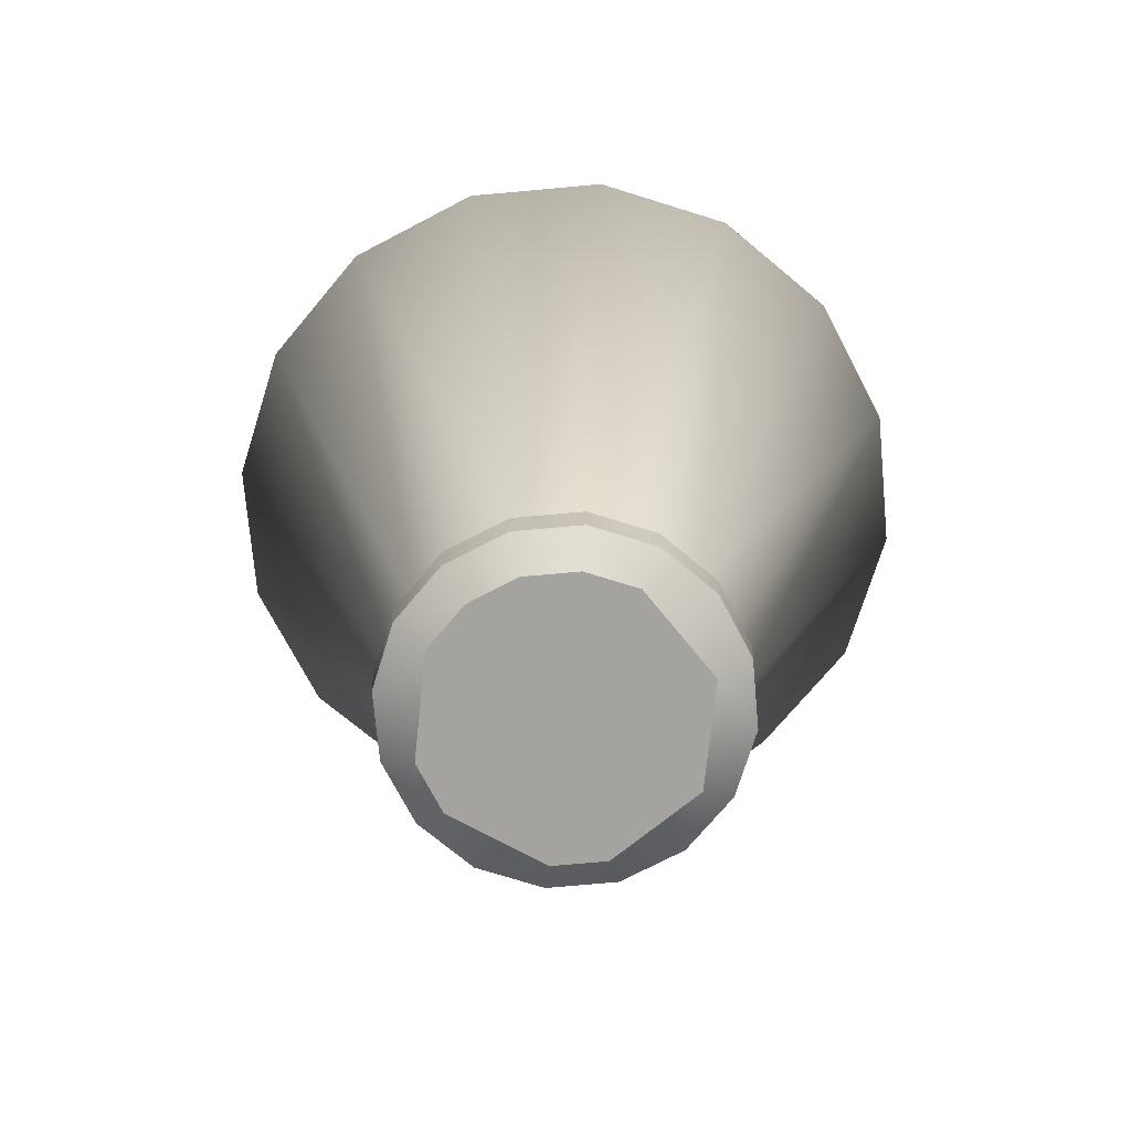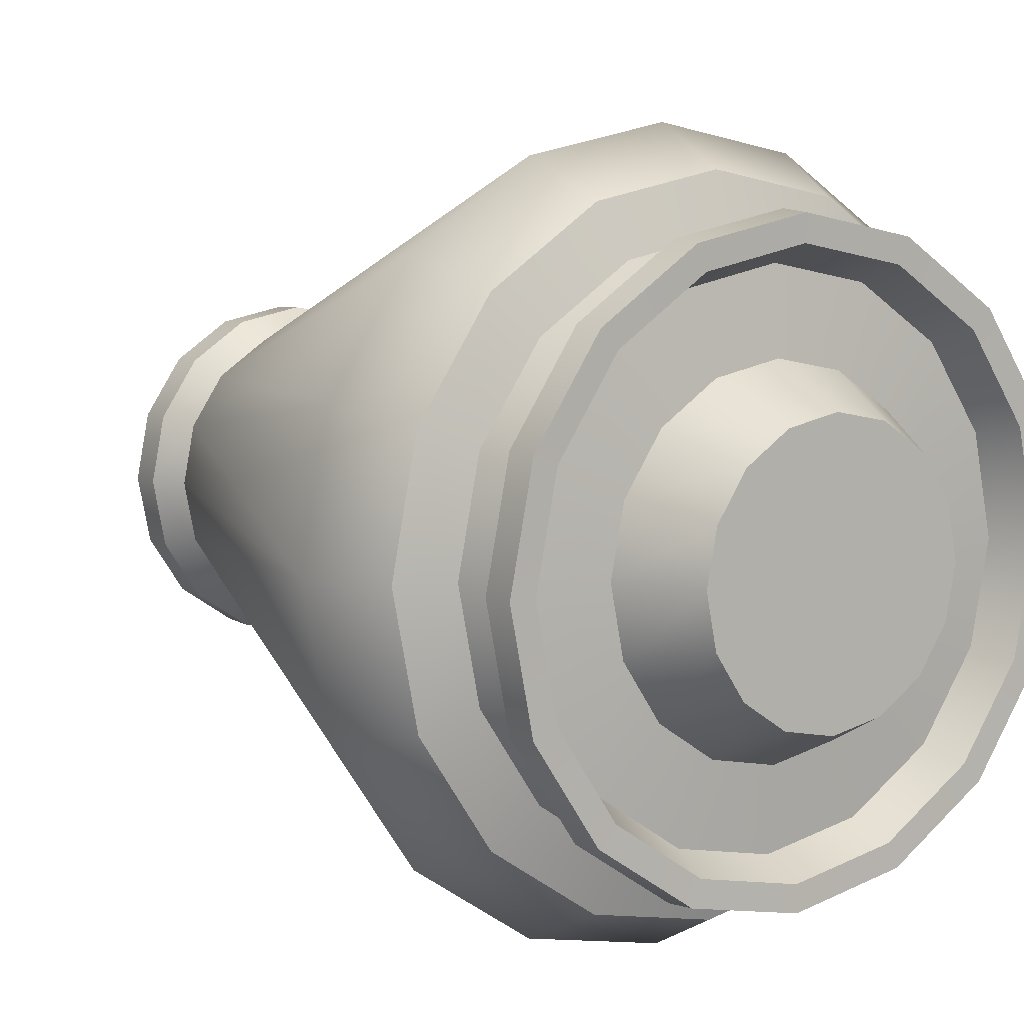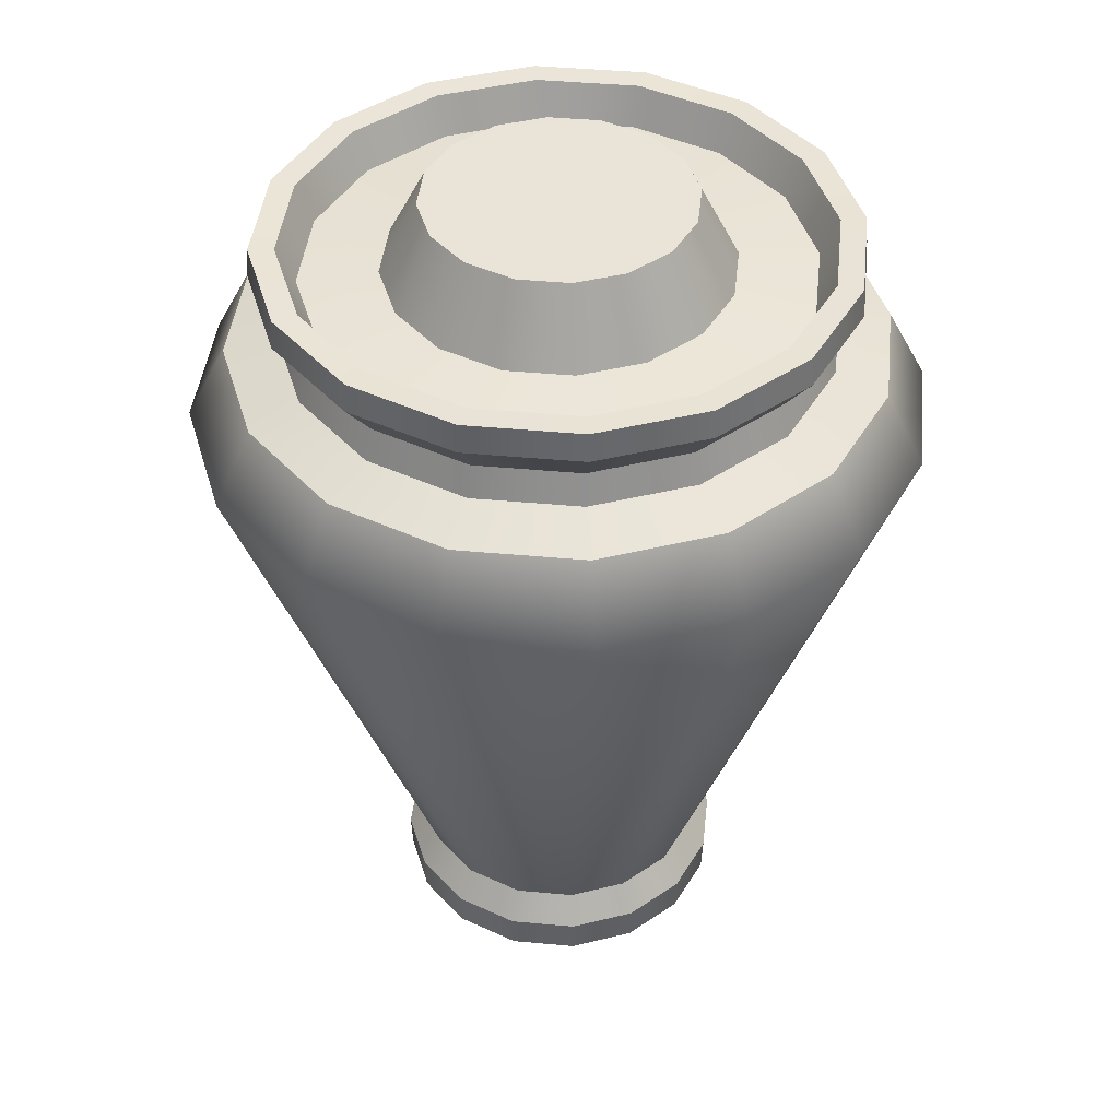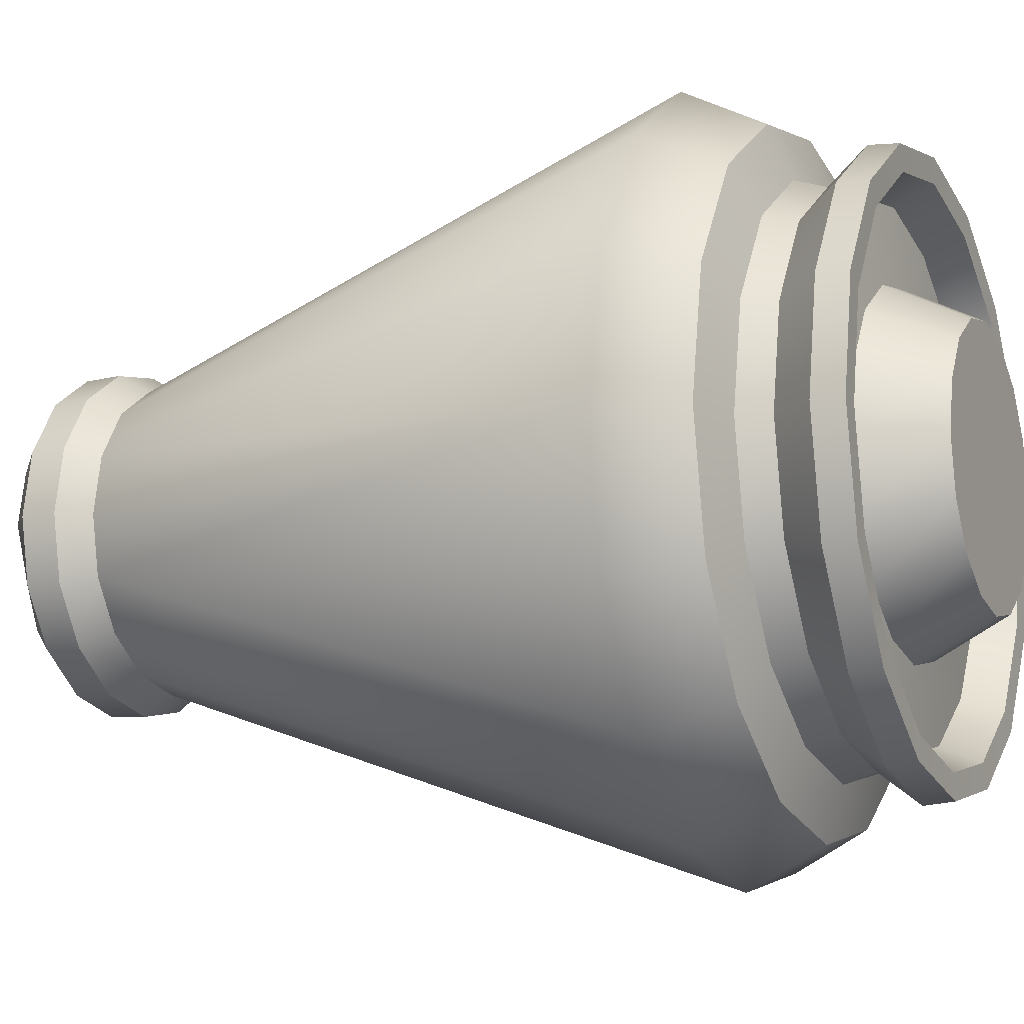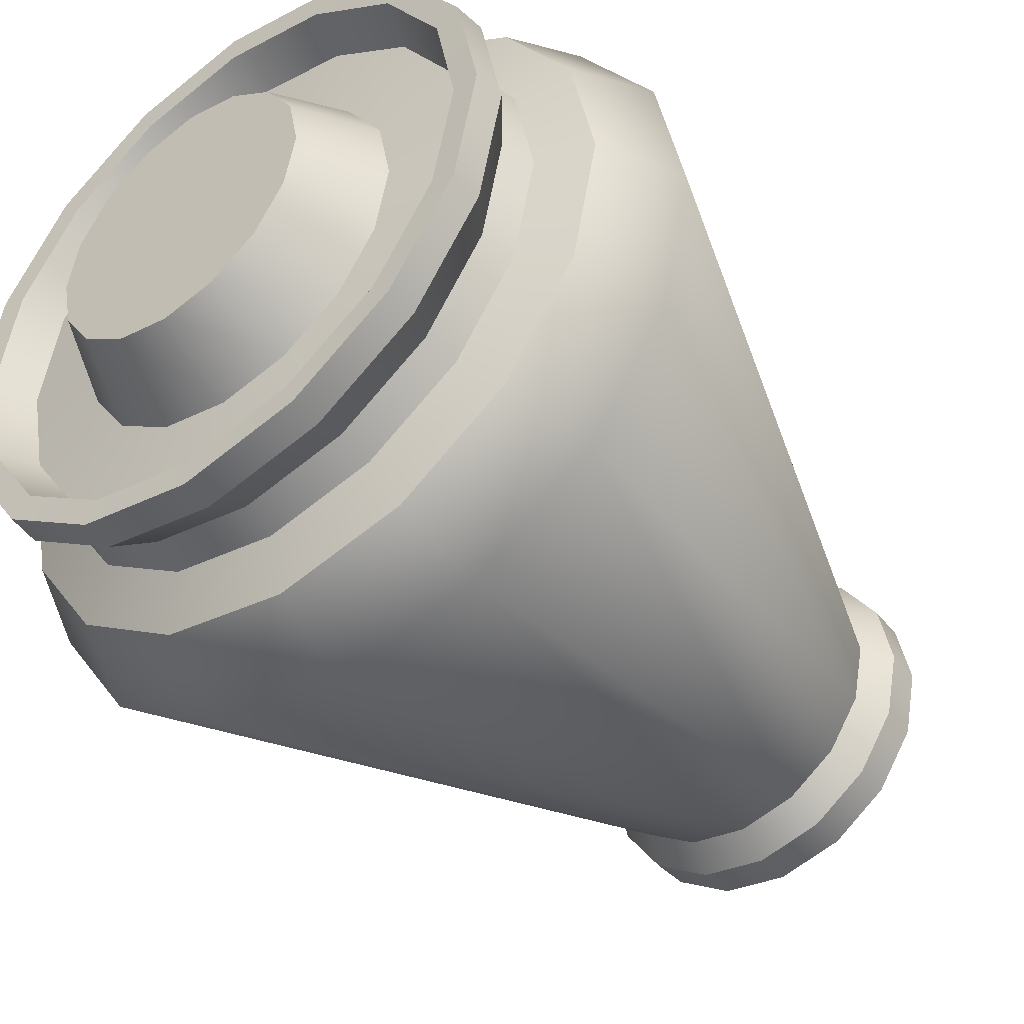
<metadata>
{"format":"obj","ext":"obj","renderer":"f3d","projection":"perspective","resolution":1024,"background":"white","views":[{"elev":-72.9,"azim":-163.6,"up":"+Y"},{"elev":7.8,"azim":145.3,"up":"+Z"},{"elev":43.1,"azim":-27.5,"up":"+Y"},{"elev":-12.1,"azim":113.9,"up":"+Z"},{"elev":-44.4,"azim":-141.9,"up":"+Z"}]}
</metadata>
<code>
o Vert.001
v 0.1333 -0.01248 -0.06705
v 0.07152 0.03811 -0.06705
v 0.06871 0.1056 -0.06705
v 0.1052 0.1618 -0.06705
v -0.2854 1.255 -0.06705
v -0.2128 1.393 -0.06705
v -0.1168 1.424 -0.06705
v -0.09804 1.48 -0.06705
v -0.1566 1.555 -0.06705
v -0.152 1.609 -0.06705
v 0.07058 1.548 -0.06705
v 0.1408 1.686 -0.06705
v -0.07391 1.537 -0.06705
v -0.106 1.607 -0.06705
v 0.09548 0.03811 0.0534
v 0.09288 0.1056 0.05448
v 0.1266 0.1618 0.0405
v -0.2343 1.255 0.19
v -0.1672 1.393 0.1622
v -0.07849 1.424 0.1255
v -0.06118 1.48 0.1183
v -0.1153 1.555 0.1407
v -0.111 1.609 0.1389
v 0.09461 1.548 0.05376
v 0.1595 1.686 0.02688
v -0.03888 1.537 0.1091
v -0.06854 1.607 0.1213
v 0.2074 -0.01248 0.1118
v 0.1637 0.03811 0.1555
v 0.1617 0.1056 0.1575
v 0.1876 0.1618 0.1317
v -0.08867 1.255 0.4079
v -0.03733 1.393 0.3566
v 0.03056 1.424 0.2887
v 0.04381 1.48 0.2754
v 0.002411 1.555 0.3168
v 0.005642 1.609 0.3136
v 0.163 1.548 0.1562
v 0.2127 1.686 0.1065
v 0.06088 1.537 0.2584
v 0.03818 1.607 0.2811
v 0.2658 0.03811 0.2238
v 0.2647 0.1056 0.2263
v 0.2787 0.1618 0.1926
v 0.1292 1.255 0.5535
v 0.157 1.393 0.4864
v 0.1938 1.424 0.3977
v 0.2009 1.48 0.3804
v 0.1785 1.555 0.4345
v 0.1803 1.609 0.4303
v 0.2655 1.548 0.2246
v 0.2924 1.686 0.1597
v 0.2102 1.537 0.3581
v 0.1979 1.607 0.3878
v 0.3863 -0.01248 0.1859
v 0.3863 0.03811 0.2477
v 0.3863 0.1056 0.2505
v 0.3863 0.1618 0.214
v 0.3863 1.255 0.6046
v 0.3863 1.393 0.532
v 0.3863 1.424 0.436
v 0.3863 1.48 0.4173
v 0.3863 1.555 0.4758
v 0.3863 1.609 0.4713
v 0.3863 1.548 0.2487
v 0.3863 1.686 0.1784
v 0.3863 1.537 0.3931
v 0.3863 1.607 0.4252
v 0.4831 -0.01248 0.1666
v 0.5067 0.03811 0.2238
v 0.5078 0.1056 0.2263
v 0.4938 0.1618 0.1926
v 0.6433 1.255 0.5535
v 0.6155 1.393 0.4864
v 0.5788 1.424 0.3977
v 0.5716 1.48 0.3804
v 0.594 1.555 0.4345
v 0.5923 1.609 0.4303
v 0.5071 1.548 0.2246
v 0.4802 1.686 0.1597
v 0.5624 1.537 0.3581
v 0.5747 1.607 0.3878
v 0.6089 0.03811 0.1555
v 0.6108 0.1056 0.1575
v 0.585 0.1618 0.1317
v 0.8612 1.255 0.4079
v 0.8099 1.393 0.3566
v 0.742 1.424 0.2887
v 0.7288 1.48 0.2754
v 0.7702 1.555 0.3168
v 0.7669 1.609 0.3136
v 0.6095 1.548 0.1562
v 0.5598 1.686 0.1065
v 0.7117 1.537 0.2584
v 0.7344 1.607 0.2811
v 0.62 -0.01248 0.02974
v 0.6771 0.03811 0.0534
v 0.6797 0.1056 0.05448
v 0.6459 0.1618 0.0405
v 1.007 1.255 0.19
v 0.9398 1.393 0.1622
v 0.851 1.424 0.1255
v 0.8337 1.48 0.1183
v 0.8878 1.555 0.1407
v 0.8836 1.609 0.1389
v 0.678 1.548 0.05376
v 0.613 1.686 0.02687
v 0.8114 1.537 0.1091
v 0.8411 1.607 0.1213
v 0.6392 -0.01248 -0.06705
v 0.701 0.03811 -0.06705
v 0.7039 0.1056 -0.06705
v 0.6673 0.1618 -0.06705
v 1.058 1.255 -0.06705
v 0.9854 1.393 -0.06705
v 0.8893 1.424 -0.06705
v 0.8706 1.48 -0.06705
v 0.9292 1.555 -0.06705
v 0.9246 1.609 -0.06705
v 0.702 1.548 -0.06705
v 0.6317 1.686 -0.06705
v 0.8465 1.537 -0.06705
v 0.8786 1.607 -0.06705
v 0.6771 0.03811 -0.1875
v 0.6797 0.1056 -0.1886
v 0.6459 0.1618 -0.1746
v 1.007 1.255 -0.3241
v 0.9398 1.393 -0.2963
v 0.851 1.424 -0.2596
v 0.8337 1.48 -0.2524
v 0.8878 1.555 -0.2748
v 0.8836 1.609 -0.2731
v 0.678 1.548 -0.1879
v 0.613 1.686 -0.161
v 0.3863 1.686 -0.06705
v 0.8114 1.537 -0.2432
v 0.8411 1.607 -0.2554
v 0.5651 -0.01248 -0.2459
v 0.6089 0.03811 -0.2896
v 0.6108 0.1056 -0.2916
v 0.585 0.1618 -0.2658
v 0.8612 1.255 -0.542
v 0.8099 1.393 -0.4907
v 0.742 1.424 -0.4228
v 0.7288 1.48 -0.4095
v 0.7702 1.555 -0.4509
v 0.7669 1.609 -0.4477
v 0.6095 1.548 -0.2903
v 0.5598 1.686 -0.2406
v 0.7117 1.537 -0.3925
v 0.7344 1.607 -0.4152
v 0.4831 -0.01248 -0.3007
v 0.5067 0.03811 -0.3579
v 0.5078 0.1056 -0.3605
v 0.4938 0.1618 -0.3267
v 0.6433 1.255 -0.6876
v 0.6155 1.393 -0.6205
v 0.5788 1.424 -0.5318
v 0.5716 1.48 -0.5145
v 0.594 1.555 -0.5686
v 0.5923 1.609 -0.5644
v 0.5071 1.548 -0.3587
v 0.4802 1.686 -0.2938
v 0.5624 1.537 -0.4922
v 0.5747 1.607 -0.5219
v 0.3863 -0.01248 -0.32
v 0.3863 0.03811 -0.3818
v 0.3863 0.1056 -0.3846
v 0.3863 0.1618 -0.3481
v 0.3863 1.255 -0.7387
v 0.3863 1.393 -0.6661
v 0.3863 1.424 -0.5701
v 0.3863 1.48 -0.5514
v 0.3863 1.555 -0.6099
v 0.3863 1.609 -0.6054
v 0.3863 1.548 -0.3828
v 0.3863 1.686 -0.3125
v 0.3863 1.537 -0.5272
v 0.3863 1.607 -0.5593
v 0.2895 -0.01248 -0.3007
v 0.2658 0.03811 -0.3579
v 0.2647 0.1056 -0.3605
v 0.2787 0.1618 -0.3267
v 0.1292 1.255 -0.6876
v 0.157 1.393 -0.6205
v 0.1938 1.424 -0.5318
v 0.2009 1.48 -0.5145
v 0.1785 1.555 -0.5686
v 0.1803 1.609 -0.5644
v 0.2655 1.548 -0.3587
v 0.2924 1.686 -0.2938
v 0.2102 1.537 -0.4922
v 0.1979 1.607 -0.5219
v 0.2074 -0.01248 -0.2459
v 0.1637 0.03811 -0.2896
v 0.1617 0.1056 -0.2916
v 0.1876 0.1618 -0.2658
v -0.08867 1.255 -0.542
v -0.03734 1.393 -0.4907
v 0.03056 1.424 -0.4228
v 0.04381 1.48 -0.4095
v 0.00241 1.555 -0.4509
v 0.005641 1.609 -0.4477
v 0.163 1.548 -0.2903
v 0.2127 1.686 -0.2406
v 0.06088 1.537 -0.3925
v 0.03818 1.607 -0.4152
v 0.09548 0.03811 -0.1875
v 0.09288 0.1056 -0.1886
v 0.1266 0.1618 -0.1746
v -0.2343 1.255 -0.3241
v -0.1672 1.393 -0.2963
v -0.07849 1.424 -0.2596
v -0.06118 1.48 -0.2524
v -0.1153 1.555 -0.2748
v -0.111 1.609 -0.2731
v 0.09461 1.548 -0.1879
v 0.1595 1.686 -0.161
v -0.03888 1.537 -0.2432
v -0.06854 1.607 -0.2554
v 0.3874 -0.01248 -0.06928
f 174 173 187
f 96 97 83
f 138 139 124
f 69 56 55
f 6 20 7
f 110 97 96
f 1 2 208
f 152 139 138
f 28 29 15
f 194 181 180
f 153 152 166
f 15 3 2
f 29 16 15
f 42 30 29
f 56 43 42
f 70 57 56
f 83 71 70
f 97 84 83
f 111 98 97
f 124 112 111
f 139 125 124
f 153 140 139
f 167 154 153
f 181 168 167
f 195 182 181
f 208 196 195
f 2 209 208
f 197 183 182
f 30 17 16
f 126 113 112
f 71 58 57
f 155 141 140
f 112 99 98
f 85 72 71
f 16 17 4
f 182 169 168
f 150 148 133
f 169 156 155
f 31 18 17
f 17 5 4
f 85 73 72
f 210 198 197
f 59 44 58
f 142 126 141
f 156 141 155
f 25 39 135
f 44 32 31
f 100 85 99
f 114 99 113
f 184 169 183
f 198 183 197
f 126 114 113
f 18 6 5
f 32 19 18
f 45 33 32
f 59 46 45
f 73 60 59
f 86 74 73
f 100 87 86
f 114 101 100
f 127 115 114
f 142 128 127
f 156 143 142
f 170 157 156
f 184 171 170
f 198 185 184
f 211 199 198
f 5 212 211
f 102 101 116
f 72 59 58
f 20 8 7
f 34 21 20
f 47 35 34
f 61 48 47
f 75 62 61
f 88 76 75
f 102 89 88
f 116 103 102
f 129 117 116
f 144 130 129
f 158 145 144
f 172 159 158
f 186 173 172
f 200 187 186
f 213 201 200
f 7 214 213
f 202 201 214
f 35 49 36
f 5 210 4
f 76 90 77
f 9 8 21
f 49 48 62
f 90 89 103
f 146 145 159
f 118 117 130
f 22 10 9
f 36 23 22
f 49 37 36
f 63 50 49
f 77 64 63
f 90 78 77
f 104 91 90
f 118 105 104
f 131 119 118
f 131 147 132
f 146 161 147
f 174 161 160
f 188 175 174
f 202 189 188
f 215 203 202
f 9 216 215
f 24 11 13
f 193 179 175
f 24 12 11
f 38 25 24
f 51 39 38
f 65 52 51
f 79 66 65
f 92 80 79
f 106 93 92
f 120 107 106
f 133 121 120
f 148 134 133
f 162 149 148
f 176 163 162
f 190 177 176
f 204 191 190
f 217 205 204
f 11 218 217
f 44 31 30
f 55 56 42
f 158 157 172
f 46 60 61
f 27 13 14
f 41 26 27
f 54 40 41
f 68 53 54
f 82 67 68
f 95 81 82
f 109 94 95
f 123 108 109
f 137 122 123
f 151 136 137
f 165 150 151
f 179 164 165
f 193 178 179
f 207 192 193
f 220 206 207
f 14 219 220
f 82 68 64
f 39 52 135
f 52 66 135
f 66 80 135
f 80 93 135
f 93 107 135
f 107 121 135
f 121 134 135
f 134 149 135
f 149 163 135
f 163 177 135
f 177 191 135
f 191 205 135
f 205 218 135
f 218 12 135
f 12 25 135
f 28 1 221
f 1 194 221
f 194 180 221
f 180 166 221
f 166 152 221
f 152 138 221
f 138 110 221
f 110 96 221
f 96 69 221
f 69 55 221
f 55 28 221
f 187 201 202
f 202 188 187
f 188 174 187
f 70 69 83
f 69 96 83
f 111 110 124
f 110 138 124
f 69 70 56
f 199 212 213
f 212 6 7
f 199 213 200
f 6 19 20
f 19 33 20
f 20 33 34
f 33 46 34
f 46 47 34
f 213 212 7
f 110 111 97
f 195 194 208
f 194 1 208
f 152 153 139
f 2 1 15
f 1 28 15
f 194 195 181
f 166 180 181
f 181 167 166
f 167 153 166
f 15 16 3
f 29 30 16
f 42 43 30
f 56 57 43
f 70 71 57
f 83 84 71
f 97 98 84
f 111 112 98
f 124 125 112
f 139 140 125
f 153 154 140
f 167 168 154
f 181 182 168
f 195 196 182
f 208 209 196
f 2 3 209
f 182 196 197
f 196 209 197
f 209 210 197
f 30 31 17
f 112 125 126
f 125 140 126
f 140 141 126
f 71 72 58
f 140 154 155
f 154 168 155
f 168 169 155
f 112 113 99
f 71 84 85
f 84 98 85
f 98 99 85
f 210 209 4
f 209 3 4
f 3 16 4
f 182 183 169
f 67 81 79
f 81 94 92
f 67 79 65
f 94 108 106
f 108 122 120
f 122 136 133
f 136 150 133
f 122 133 120
f 150 164 148
f 164 178 162
f 162 178 176
f 178 192 176
f 192 206 190
f 176 192 190
f 206 204 190
f 108 120 106
f 79 81 92
f 164 162 148
f 106 92 94
f 169 170 156
f 31 32 18
f 17 18 5
f 85 86 73
f 210 211 198
f 59 45 44
f 142 127 126
f 156 142 141
f 44 45 32
f 100 86 85
f 114 100 99
f 184 170 169
f 198 184 183
f 126 127 114
f 18 19 6
f 32 33 19
f 45 46 33
f 59 60 46
f 73 74 60
f 86 87 74
f 100 101 87
f 114 115 101
f 127 128 115
f 142 143 128
f 156 157 143
f 170 171 157
f 184 185 171
f 198 199 185
f 211 212 199
f 5 6 212
f 87 101 102
f 101 115 116
f 87 102 88
f 115 128 116
f 128 143 129
f 116 128 129
f 143 144 129
f 72 73 59
f 20 21 8
f 34 35 21
f 47 48 35
f 61 62 48
f 75 76 62
f 88 89 76
f 102 103 89
f 116 117 103
f 129 130 117
f 144 145 130
f 158 159 145
f 172 173 159
f 186 187 173
f 200 201 187
f 213 214 201
f 7 8 214
f 214 8 9
f 9 215 214
f 215 202 214
f 35 48 49
f 5 211 210
f 76 89 90
f 21 35 36
f 36 22 21
f 22 9 21
f 62 76 77
f 77 63 62
f 63 49 62
f 103 117 118
f 118 104 103
f 104 90 103
f 159 173 174
f 174 160 159
f 160 146 159
f 130 145 146
f 146 131 130
f 131 118 130
f 22 23 10
f 36 37 23
f 49 50 37
f 63 64 50
f 77 78 64
f 90 91 78
f 104 105 91
f 118 119 105
f 131 132 119
f 131 146 147
f 146 160 161
f 174 175 161
f 188 189 175
f 202 203 189
f 215 216 203
f 9 10 216
f 26 40 24
f 40 53 38
f 24 40 38
f 53 67 51
f 67 65 51
f 13 26 24
f 206 219 217
f 219 13 11
f 217 204 206
f 11 217 219
f 53 51 38
f 175 189 193
f 189 203 193
f 203 216 220
f 216 10 220
f 10 14 220
f 147 161 165
f 161 175 165
f 165 151 147
f 203 220 207
f 203 207 193
f 179 165 175
f 24 25 12
f 38 39 25
f 51 52 39
f 65 66 52
f 79 80 66
f 92 93 80
f 106 107 93
f 120 121 107
f 133 134 121
f 148 149 134
f 162 163 149
f 176 177 163
f 190 191 177
f 204 205 191
f 217 218 205
f 11 12 218
f 30 43 44
f 43 57 44
f 57 58 44
f 29 28 42
f 28 55 42
f 143 157 158
f 157 171 172
f 143 158 144
f 171 185 172
f 185 199 186
f 172 185 186
f 199 200 186
f 60 74 61
f 74 87 75
f 61 74 75
f 87 88 75
f 61 47 46
f 27 26 13
f 41 40 26
f 54 53 40
f 68 67 53
f 82 81 67
f 95 94 81
f 109 108 94
f 123 122 108
f 137 136 122
f 151 150 136
f 165 164 150
f 179 178 164
f 193 192 178
f 207 206 192
f 220 219 206
f 14 13 219
f 37 50 54
f 50 64 54
f 64 78 82
f 78 91 82
f 91 105 109
f 105 119 109
f 119 132 123
f 132 147 137
f 147 151 137
f 132 137 123
f 10 23 27
f 23 37 41
f 27 23 41
f 27 14 10
f 119 123 109
f 54 41 37
f 91 109 95
f 68 54 64
f 91 95 82

</code>
